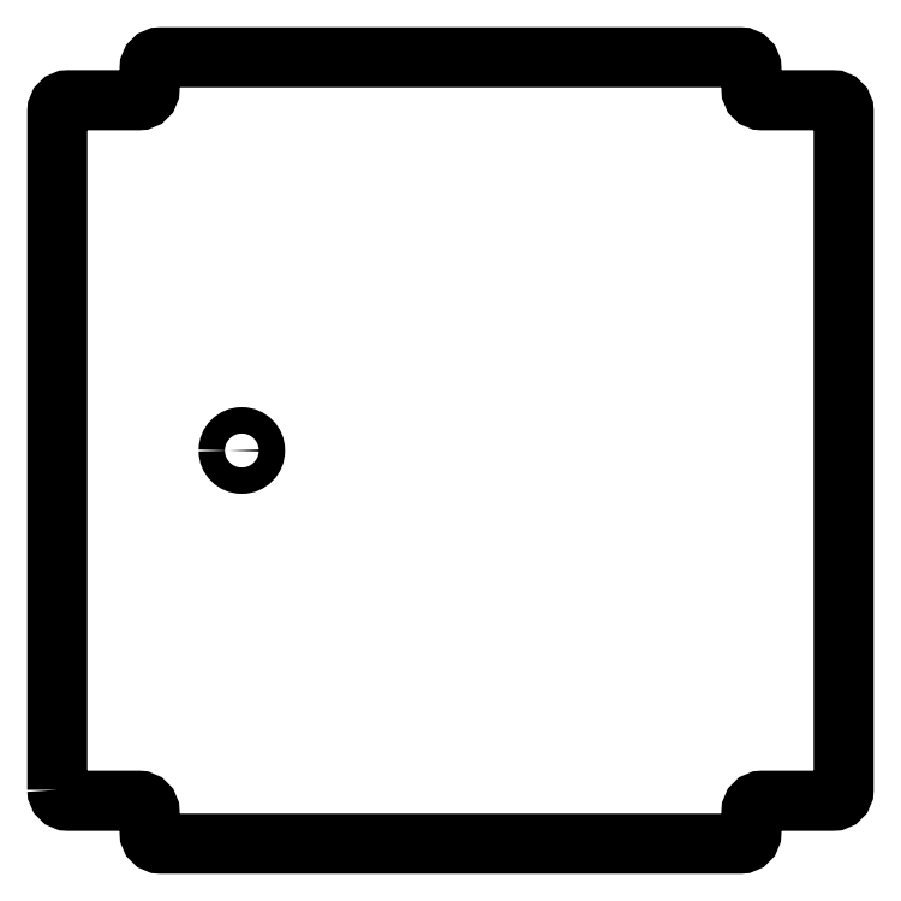
<metadata>
{"format":"dxf","ext":"dxf","renderer":"ezdxf+matplotlib","layout":"modelspace","background":"white","min_lineweight":24,"dpi":150}
</metadata>
<code>
0
SECTION
2
ENTITIES
0
LWPOLYLINE
8
0
90
24
70
1
43
0
10
-179
20
-194.5
10
-179
20
114.5
42
-0.4142
10
-174
20
119.5
10
-142
20
119.5
42
0.4142
10
-137
20
124.5
10
-137
20
134
42
-0.4142
10
-132
20
139
10
132
20
139
42
-0.4142
10
137
20
134
10
137
20
124.5
42
0.4142
10
142
20
119.5
10
174
20
119.5
42
-0.4142
10
179
20
114.5
10
179
20
-194.5
42
-0.4142
10
174
20
-199.5
10
142
20
-199.5
42
0.4142
10
137
20
-204.5
10
137
20
-214
42
-0.4142
10
132
20
-219
10
-132
20
-219
42
-0.4142
10
-137
20
-214
10
-137
20
-204.5
42
0.4142
10
-142
20
-199.5
10
-174
20
-199.5
42
-0.4142
0
CIRCLE
8
0
10
95
20
-40
30
-3.553e-14
40
6
210
0
220
0
230
-1
0
ENDSEC
0
EOF

</code>
